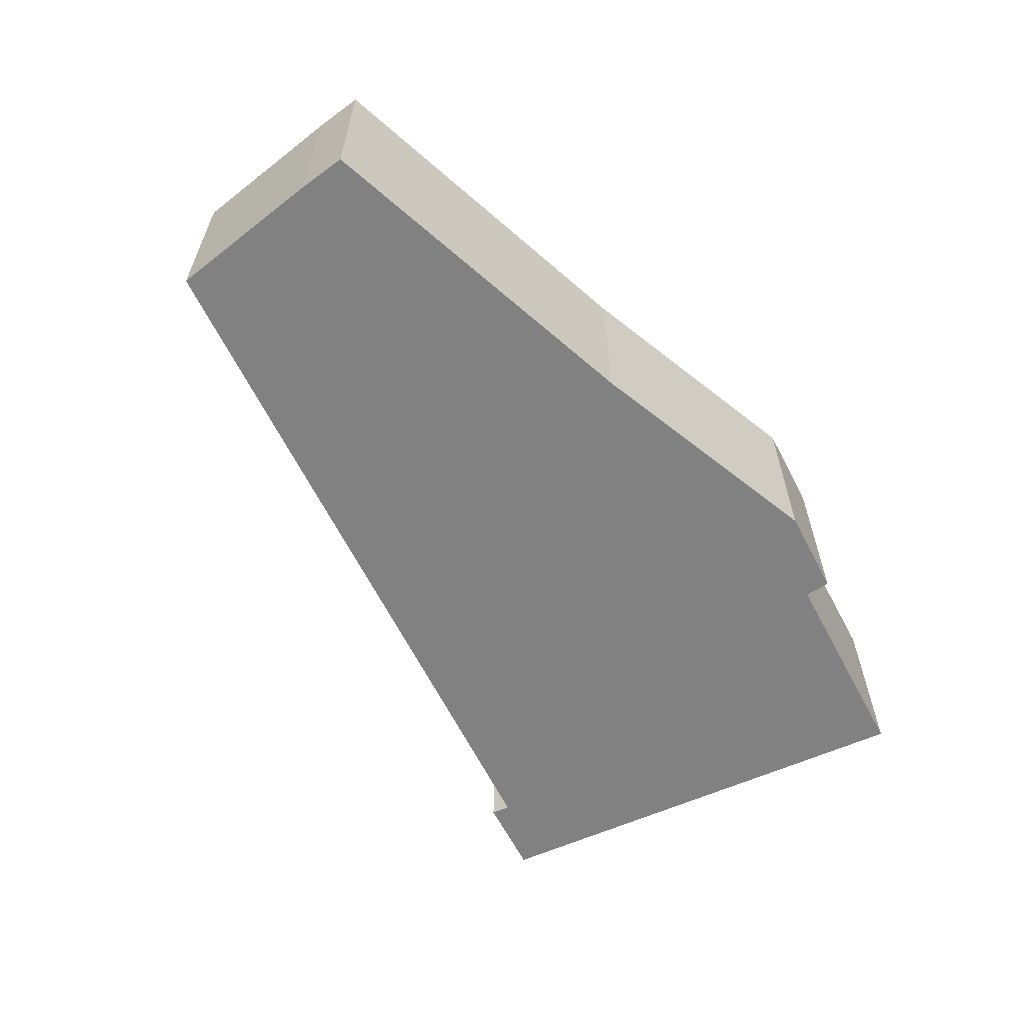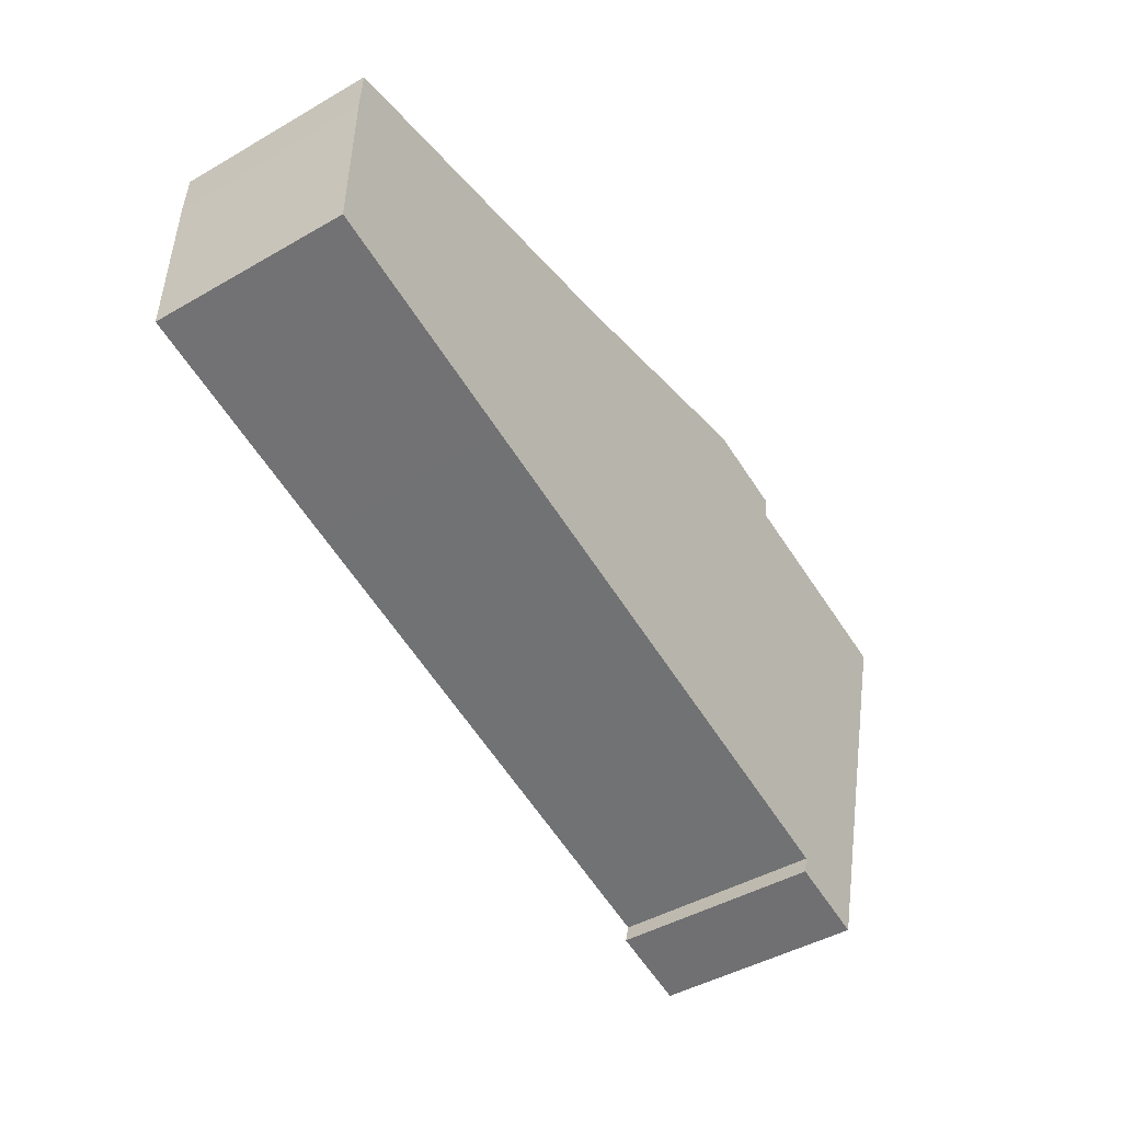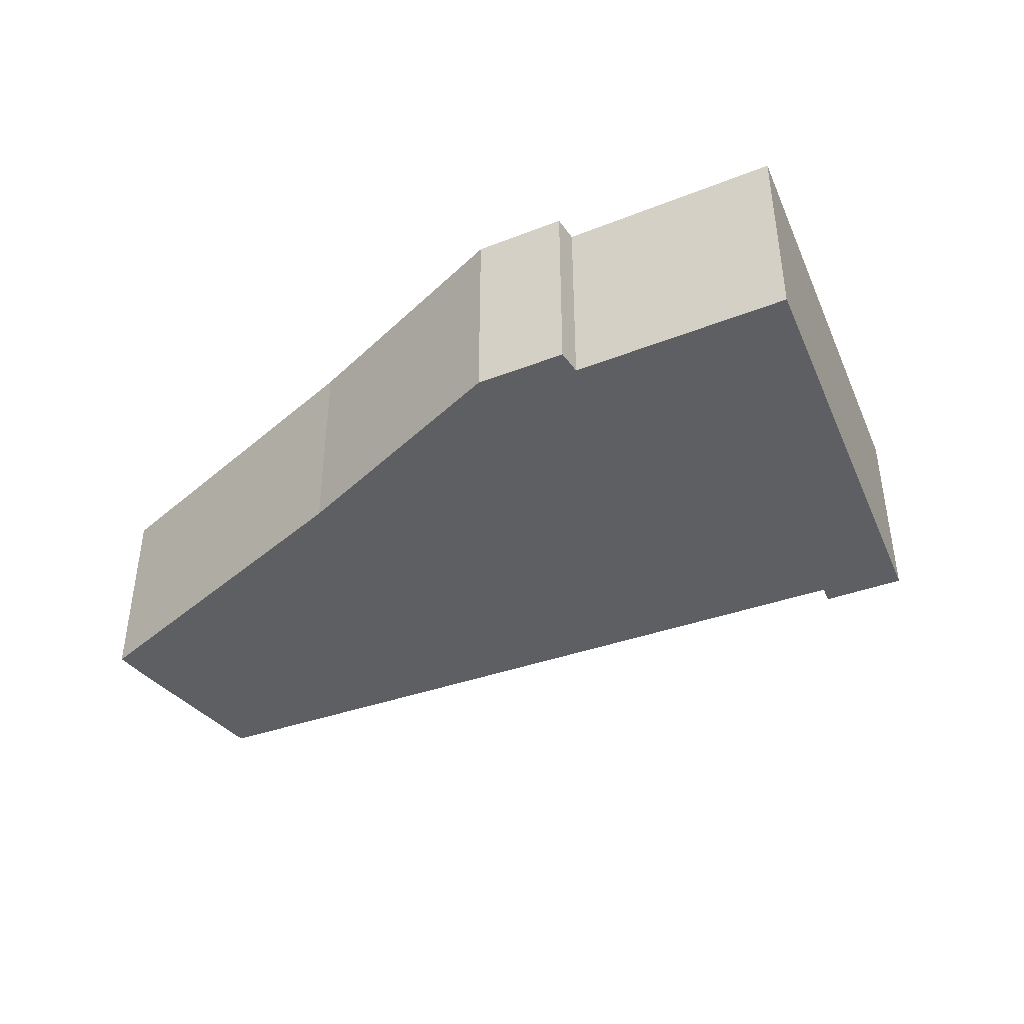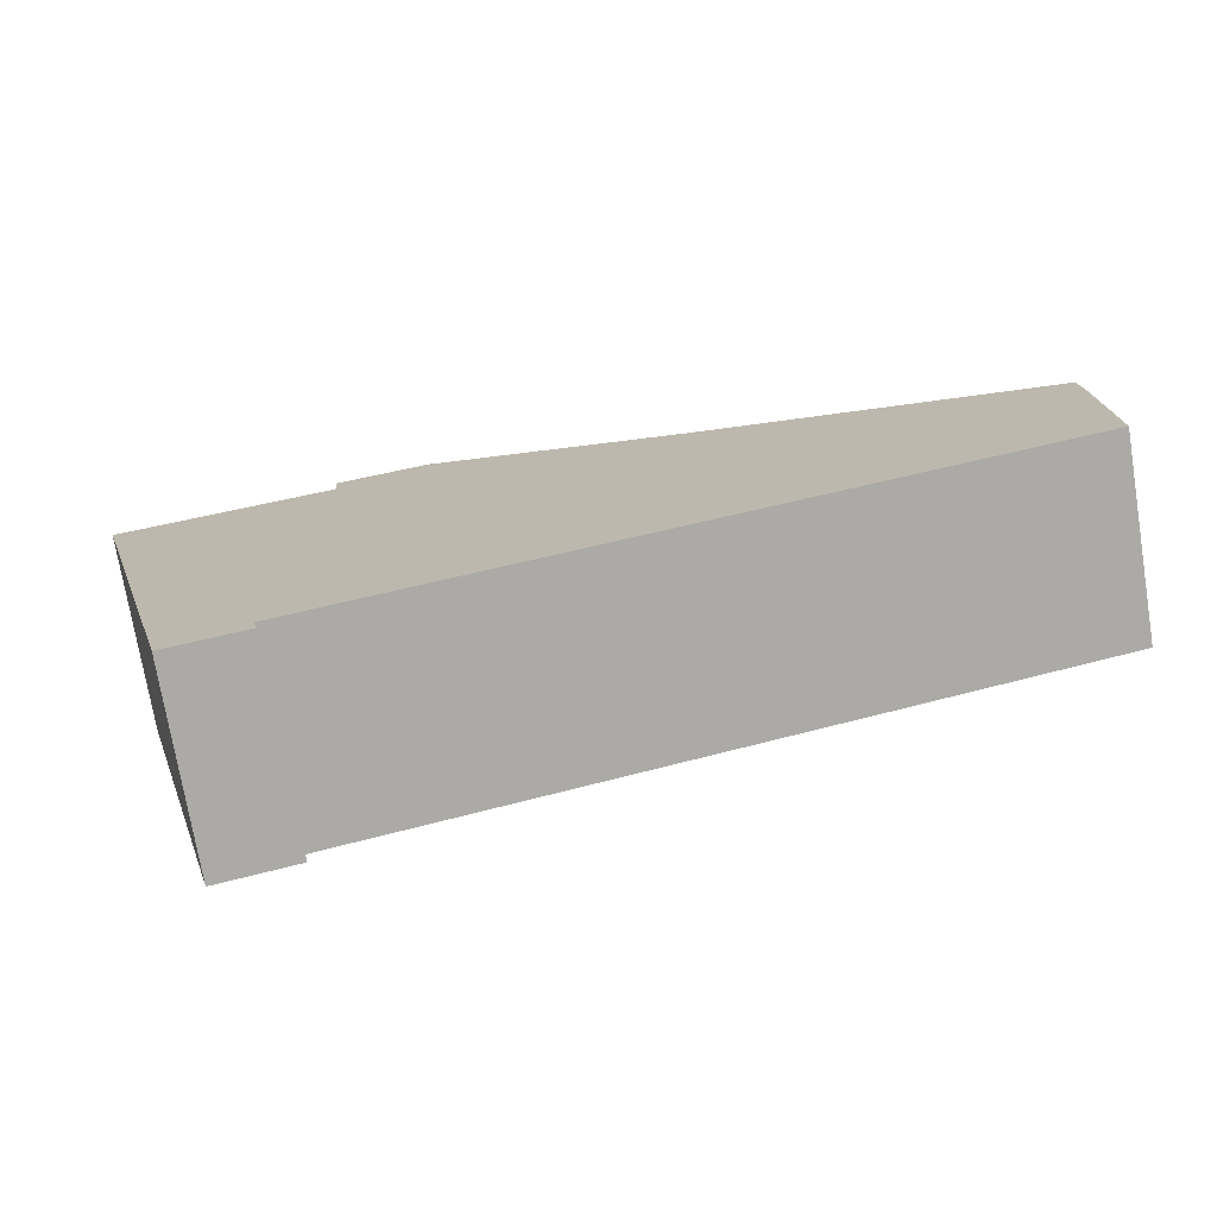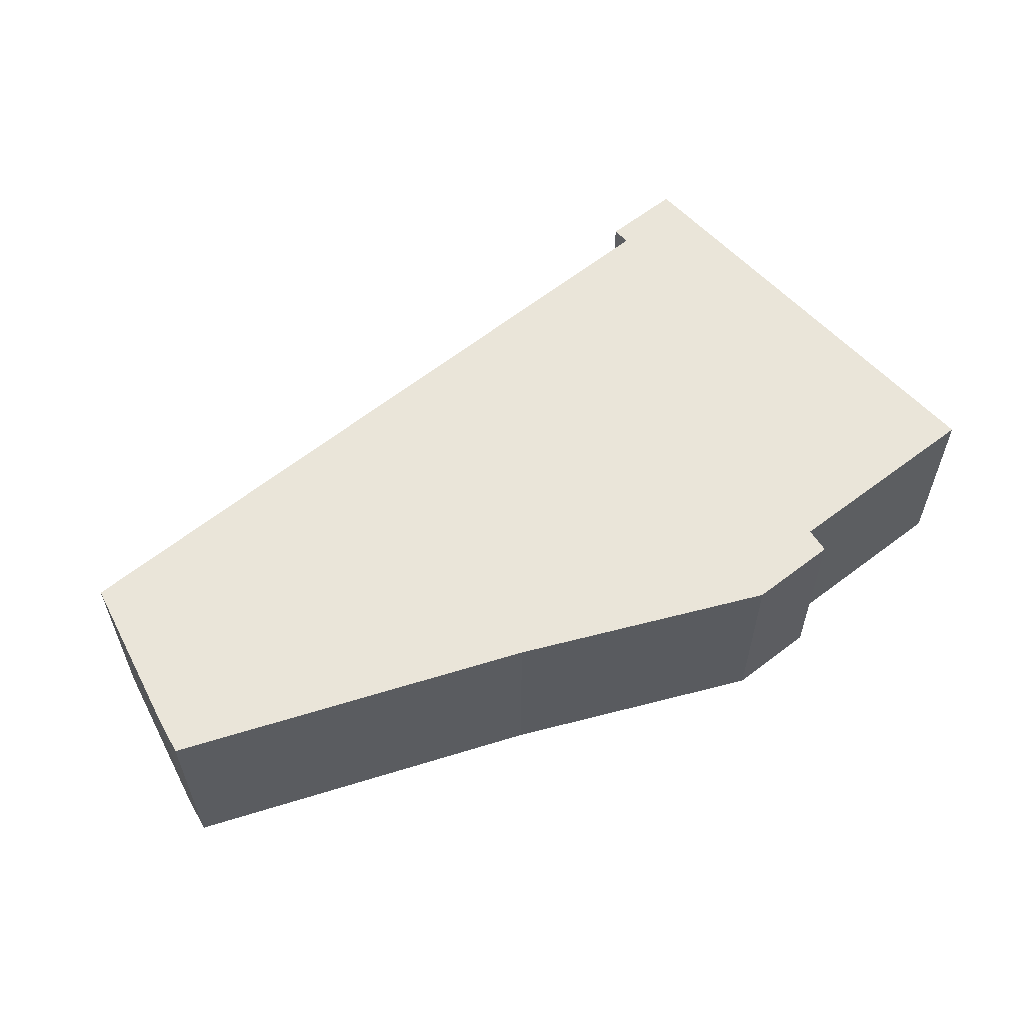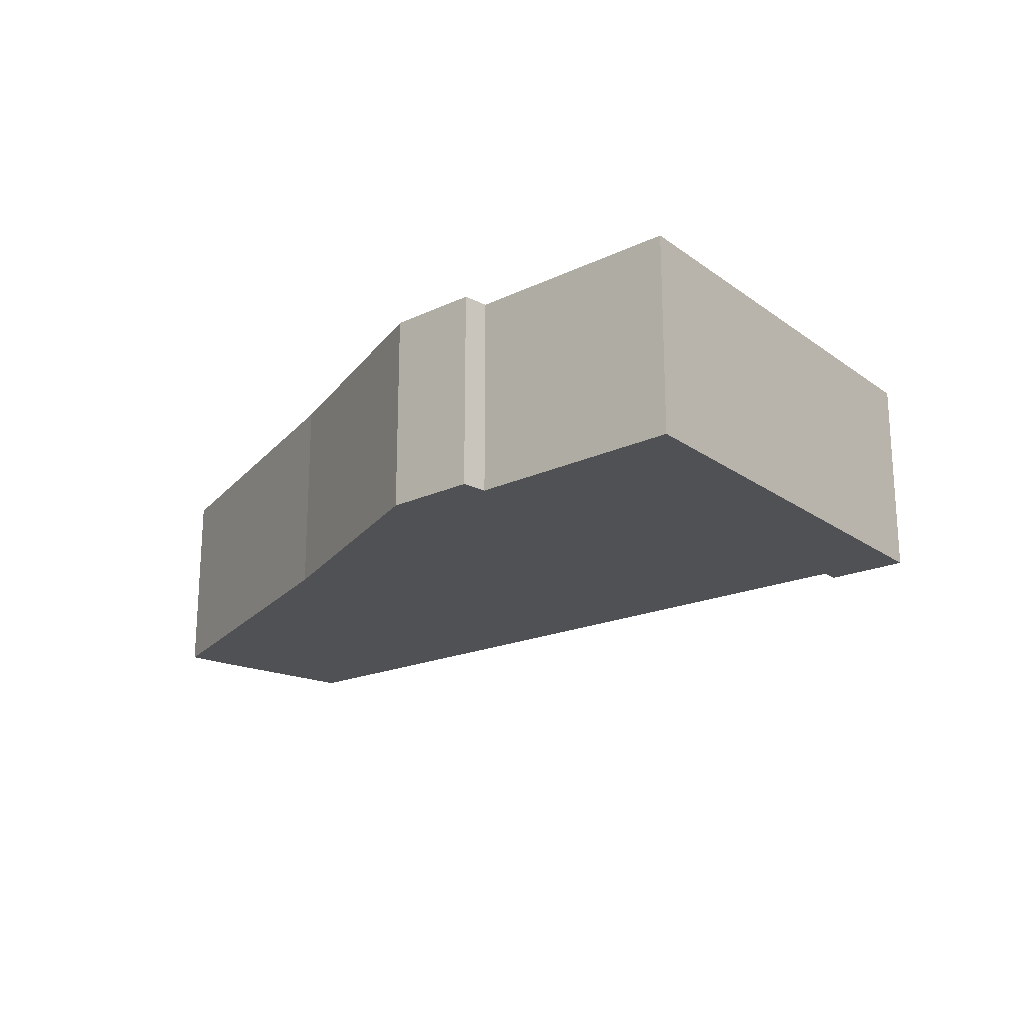
<metadata>
{"format":"obj","ext":"obj","renderer":"f3d","projection":"perspective","resolution":1024,"background":"white","views":[{"elev":-60.5,"azim":-50.1,"up":"+Y"},{"elev":-44.9,"azim":-56.2,"up":"+Z"},{"elev":-40.7,"azim":37.7,"up":"+Y"},{"elev":-74.0,"azim":-170.6,"up":"+Z"},{"elev":57.7,"azim":-26.2,"up":"+Y"},{"elev":-20.0,"azim":53.1,"up":"+Y"}]}
</metadata>
<code>
v  9.593 2.66 3.916
v  9.558 2.66 3.569
v  8.404 2.66 4.175
v  0.049 2.66 2.157
v  3.035 2.66 -0.771
v  0 2.66 1.629e-16
v  0.083 2.66 2.777
v  4.933 2.66 3.494
v  9.769 2.66 -2.466
v  10.77 2.66 -2.964
v  12.41 2.66 2.964
v  9.702 2.66 -2.709
v  9.702 1.659e-16 -2.709
v  9.769 1.51e-16 -2.466
v  0 0 0
v  0.049 -1.321e-16 2.157
v  0.083 -1.7e-16 2.777
v  3.035 4.721e-17 -0.771
v  10.77 1.815e-16 -2.964
v  4.933 -2.139e-16 3.494
v  8.404 -2.556e-16 4.175
v  9.593 -2.398e-16 3.916
v  9.558 -2.185e-16 3.569
v  12.41 -1.815e-16 2.964
g defaultobject
f 1 2 3
f 4 5 6
f 5 4 7
f 5 7 8
f 5 8 9
f 9 8 3
f 9 3 10
f 10 3 2
f 10 2 11
f 10 12 9
f 13 9 12
f 9 13 14
f 15 4 6
f 4 15 16
f 16 7 4
f 7 16 17
f 14 5 9
f 5 14 18
f 5 18 6
f 6 18 15
f 19 12 10
f 12 19 13
f 17 8 7
f 8 17 20
f 20 3 8
f 3 20 21
f 21 1 3
f 1 21 22
f 23 11 2
f 11 23 24
f 22 2 1
f 2 22 23
f 24 10 11
f 10 24 19
f 19 14 13
f 18 16 15
f 16 18 17
f 17 18 20
f 20 18 14
f 20 14 21
f 21 14 19
f 21 19 23
f 23 19 24
f 22 21 23

</code>
